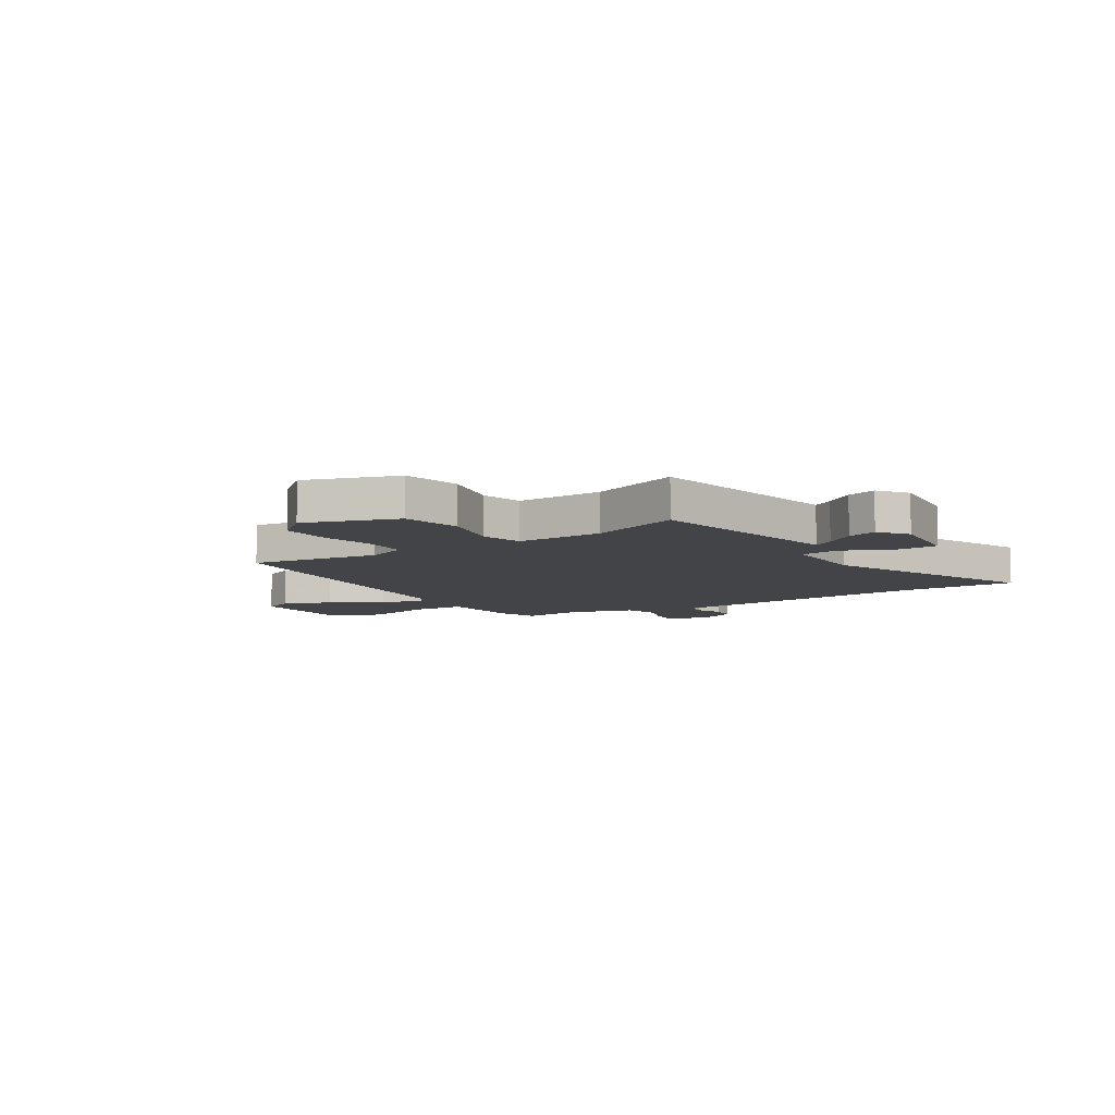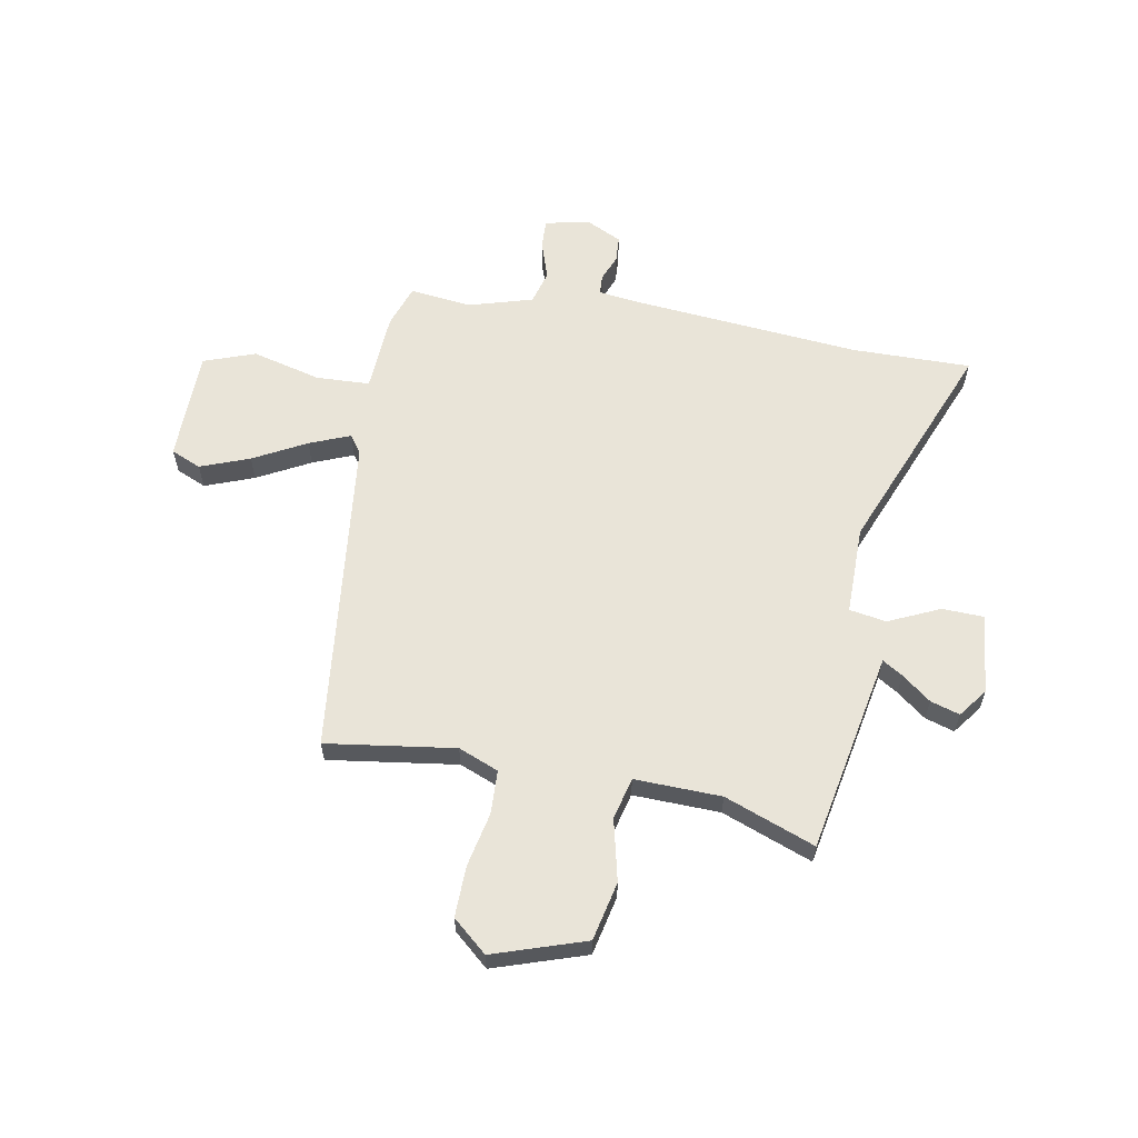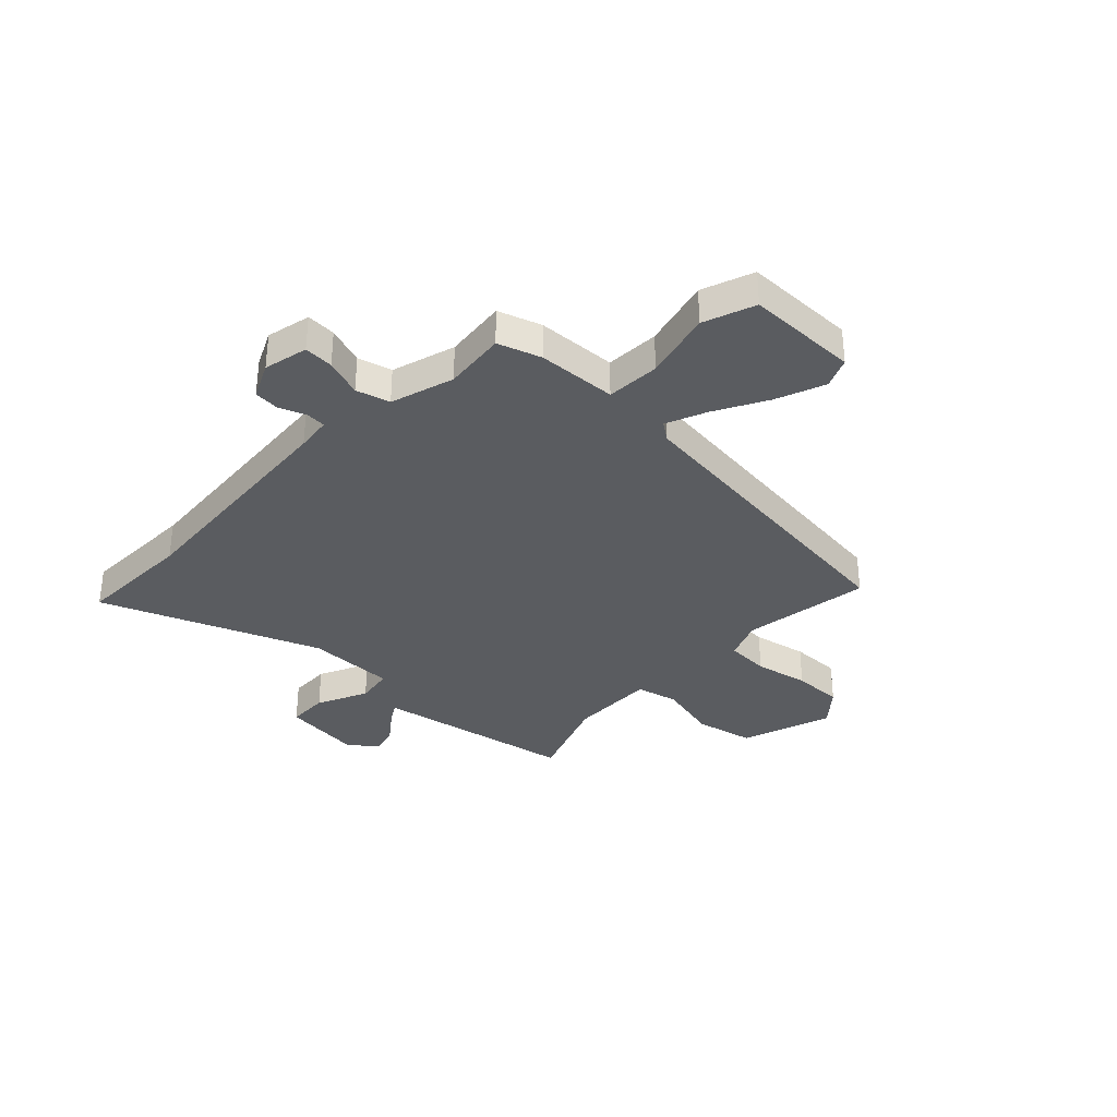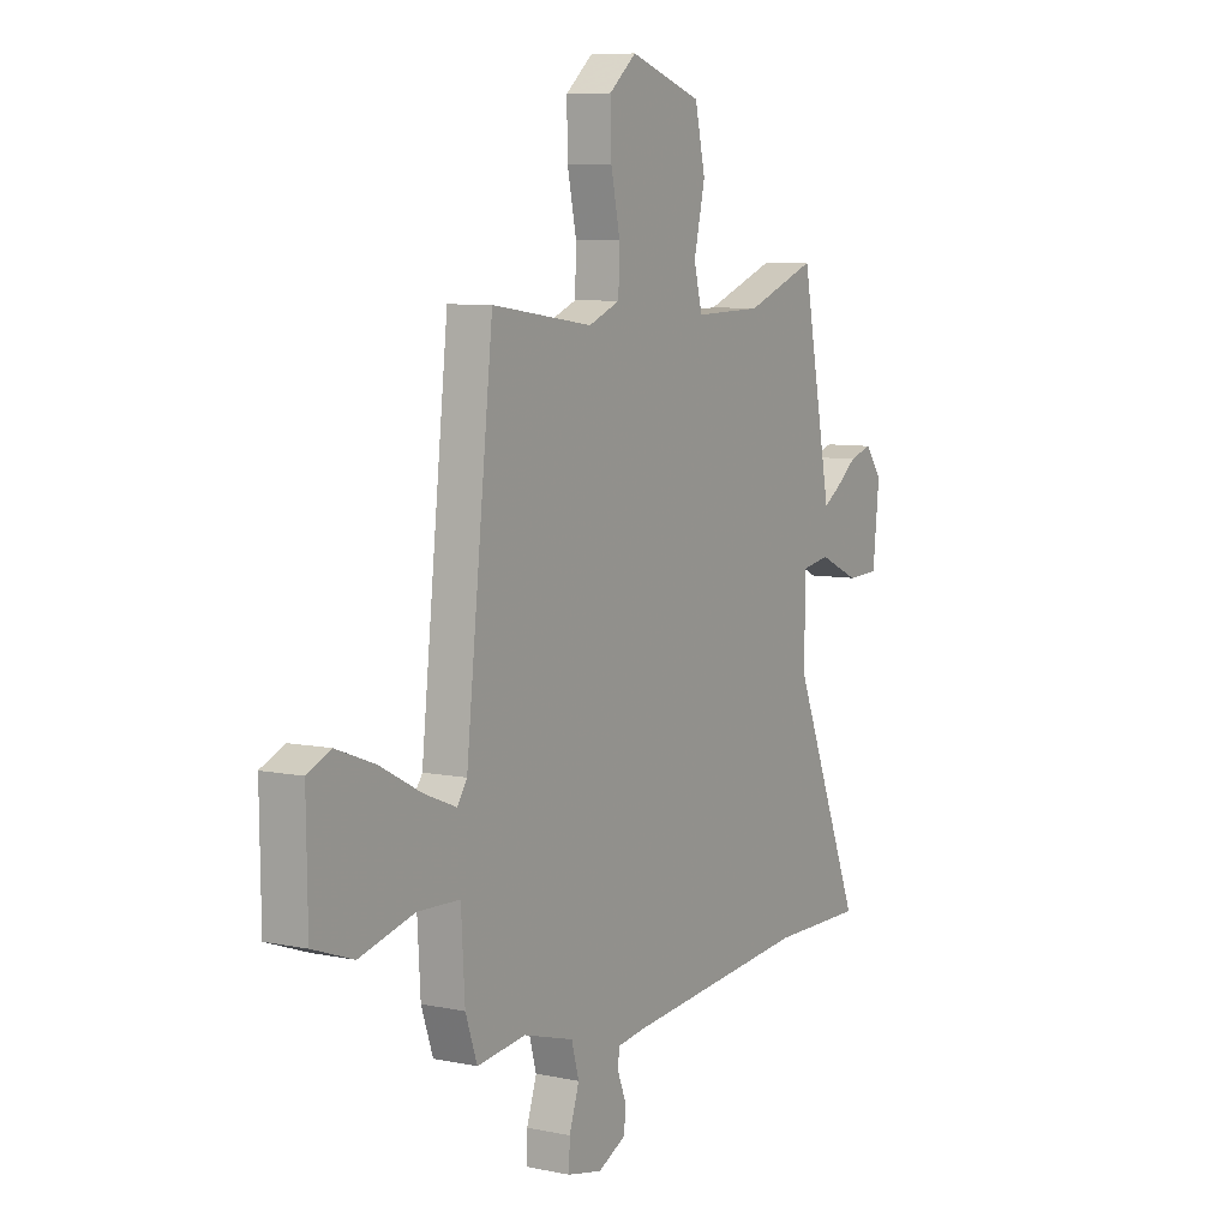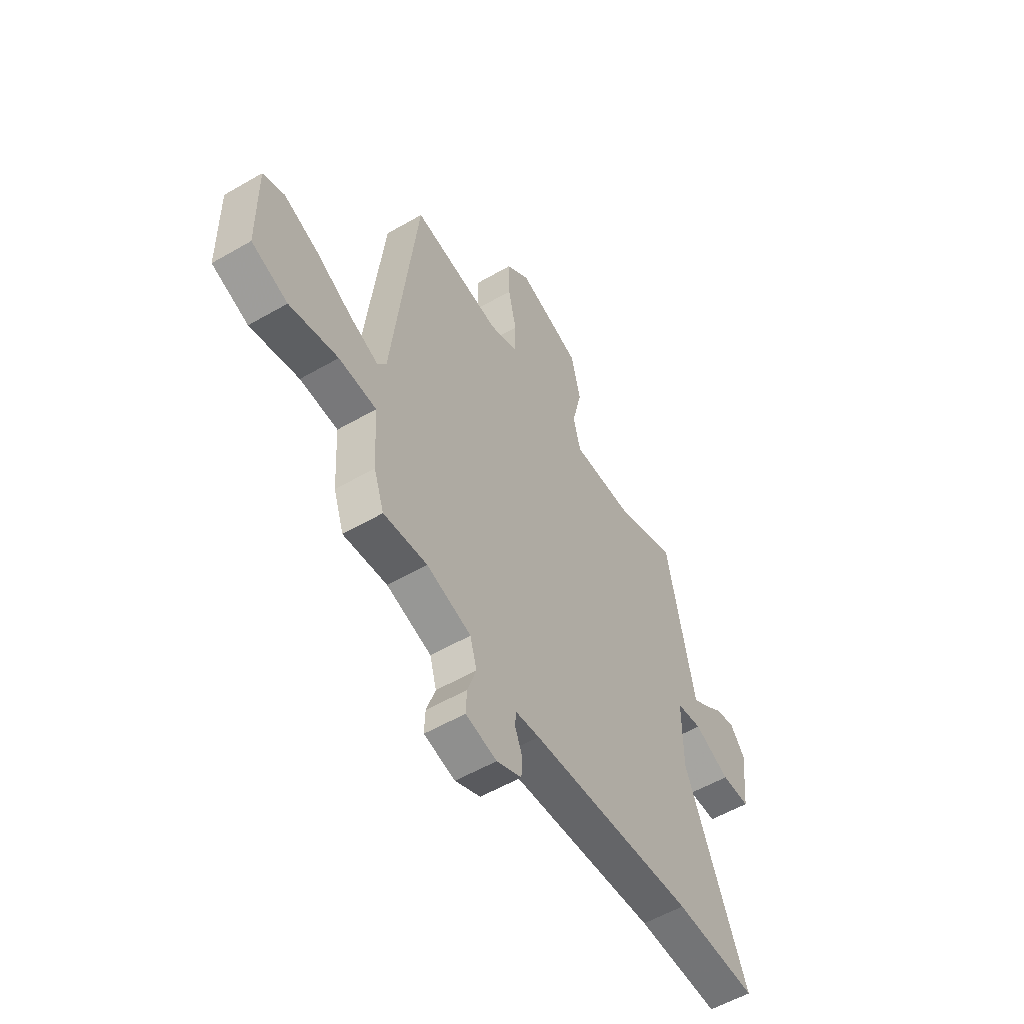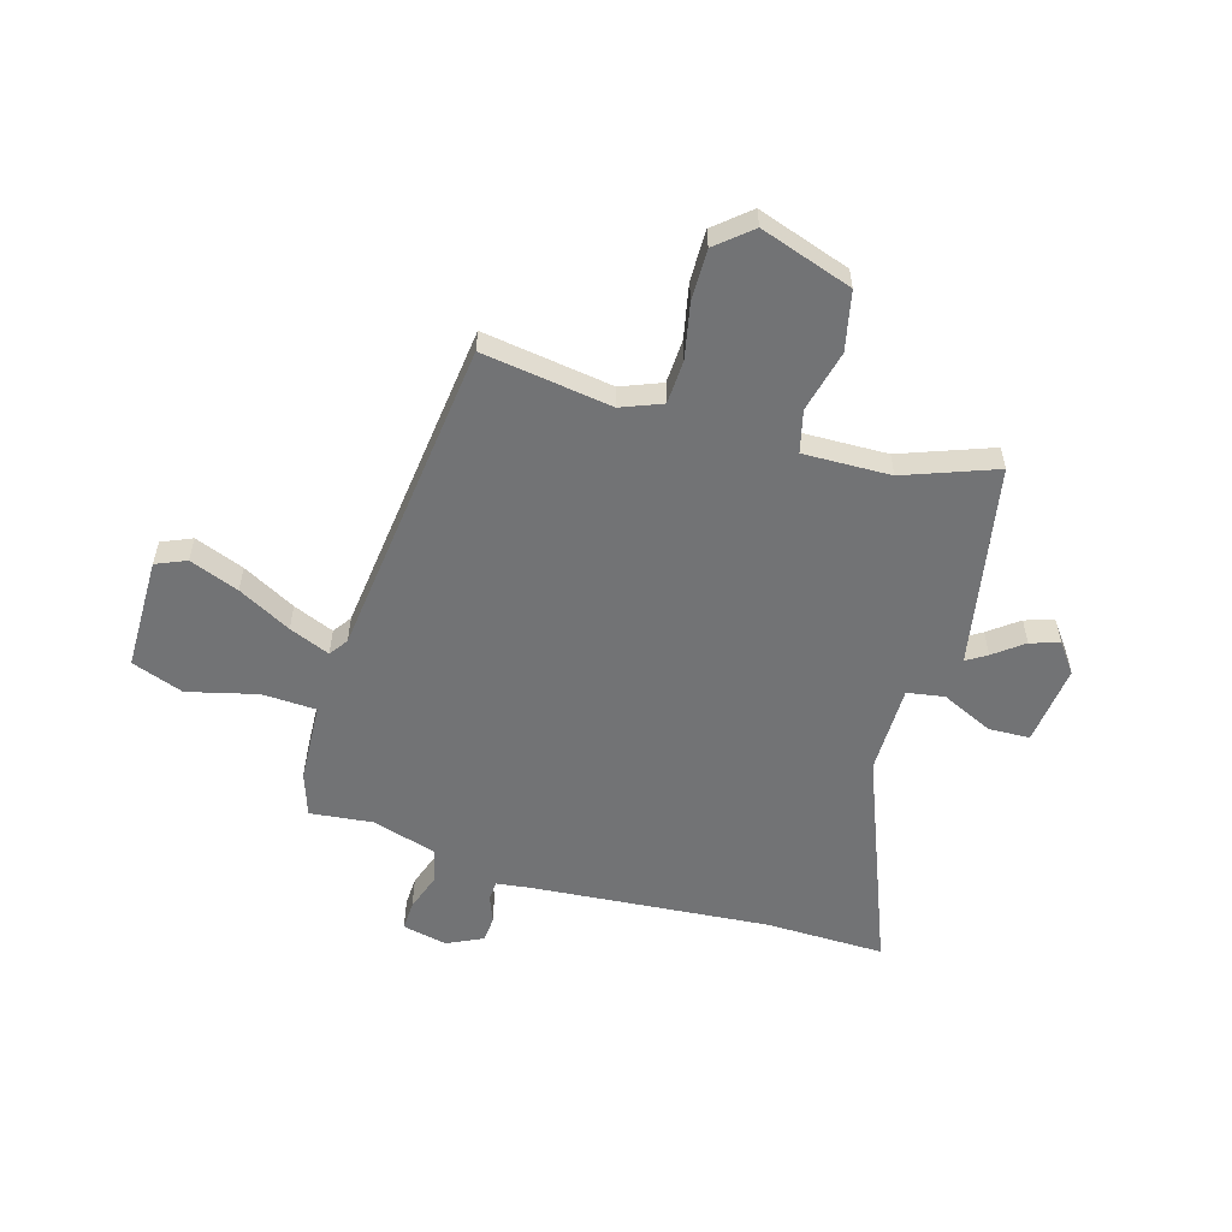
<metadata>
{"format":"obj","ext":"obj","renderer":"f3d","projection":"perspective","resolution":1024,"background":"white","views":[{"elev":-7.9,"azim":32.3,"up":"+Y"},{"elev":60.6,"azim":10.1,"up":"+Y"},{"elev":-34.2,"azim":-134.4,"up":"+Y"},{"elev":7.6,"azim":-59.4,"up":"+Z"},{"elev":-55.8,"azim":-58.7,"up":"+Z"},{"elev":-55.8,"azim":-16.8,"up":"+Y"}]}
</metadata>
<code>
v -0.465 0.07 -0.487
v -0.493 0.07 -0.406
v -0.502 0.07 -0.255
v -0.604 0.07 -0.251
v -0.735 0.07 -0.285
v -0.833 0.07 -0.25
v -0.836 0.07 -0.038
v -0.779 0.07 -0.013
v -0.686 0.07 -0.048
v -0.586 0.07 -0.101
v -0.509 0.07 -0.132
v -0.485 0.07 -0.097
v -0.419 0.07 0.511
v -0.175 0.07 0.477
v -0.099 0.07 0.508
v -0.096 0.07 0.591
v -0.118 0.07 0.694
v -0.12 0.07 0.79
v -0.055 0.07 0.846
v 0.119 0.07 0.789
v 0.144 0.07 0.678
v 0.117 0.07 0.561
v 0.137 0.07 0.482
v 0.301 0.07 0.487
v 0.472 0.07 0.552
v 0.538 0.07 0.212
v 0.546 0.07 0.171
v 0.584 0.07 0.195
v 0.639 0.07 0.238
v 0.694 0.07 0.255
v 0.735 0.07 0.201
v 0.719 0.07 0.049
v 0.641 0.07 0.046
v 0.544 0.07 0.09
v 0.474 0.07 0.078
v 0.475 0.07 -0.091
v 0.641 0.07 -0.501
v 0.417 0.07 -0.499
v -0.031 0.07 -0.54
v -0.097 0.07 -0.549
v -0.099 0.07 -0.586
v -0.079 0.07 -0.636
v -0.082 0.07 -0.685
v -0.15 0.07 -0.718
v -0.234 0.07 -0.7
v -0.232 0.07 -0.644
v -0.208 0.07 -0.572
v -0.226 0.07 -0.508
v -0.347 0.07 -0.473
v -0.465 0 -0.487
v -0.493 0 -0.406
v -0.502 0 -0.255
v -0.604 0 -0.251
v -0.735 0 -0.285
v -0.833 0 -0.25
v -0.836 0 -0.038
v -0.779 0 -0.013
v -0.686 0 -0.048
v -0.586 0 -0.101
v -0.509 0 -0.132
v -0.485 0 -0.097
v -0.419 0 0.511
v -0.175 0 0.477
v -0.099 0 0.508
v -0.096 0 0.591
v -0.118 0 0.694
v -0.12 0 0.79
v -0.055 0 0.846
v 0.119 0 0.789
v 0.144 0 0.678
v 0.117 0 0.561
v 0.137 0 0.482
v 0.301 0 0.487
v 0.472 0 0.552
v 0.538 0 0.212
v 0.546 0 0.171
v 0.584 0 0.195
v 0.639 0 0.238
v 0.694 0 0.255
v 0.735 0 0.201
v 0.719 0 0.049
v 0.641 0 0.046
v 0.544 0 0.09
v 0.474 0 0.078
v 0.475 0 -0.091
v 0.641 0 -0.501
v 0.417 0 -0.499
v -0.031 0 -0.54
v -0.097 0 -0.549
v -0.099 0 -0.586
v -0.079 0 -0.636
v -0.082 0 -0.685
v -0.15 0 -0.718
v -0.234 0 -0.7
v -0.232 0 -0.644
v -0.208 0 -0.572
v -0.226 0 -0.508
v -0.347 0 -0.473
f 44 45 46 47
f 44 47 48
f 41 42 43 44
f 40 41 44 48
f 39 40 48
f 38 39 48 49
f 36 37 38 49
f 31 32 33 34
f 31 34 35
f 28 29 30 31
f 27 28 31 35
f 26 27 35
f 24 25 26 35
f 23 24 35 36
f 19 20 21 22
f 19 22 23
f 16 17 18 19
f 15 16 19 23
f 14 15 23 36
f 12 13 14 36
f 7 8 9 10
f 7 10 11
f 4 5 6 7
f 3 4 7 11
f 11 12 36 49
f 3 11 49
f 1 2 3 49
f 96 95 94 93
f 97 96 93
f 93 92 91 90
f 97 93 90 89
f 97 89 88
f 98 97 88 87
f 98 87 86 85
f 83 82 81 80
f 84 83 80
f 80 79 78 77
f 84 80 77 76
f 84 76 75
f 84 75 74 73
f 85 84 73 72
f 71 70 69 68
f 72 71 68
f 68 67 66 65
f 72 68 65 64
f 85 72 64 63
f 85 63 62 61
f 59 58 57 56
f 60 59 56
f 56 55 54 53
f 60 56 53 52
f 98 85 61 60
f 98 60 52
f 98 52 51 50
f 1 50 51 2
f 2 51 52 3
f 3 52 53 4
f 4 53 54 5
f 5 54 55 6
f 6 55 56 7
f 7 56 57 8
f 8 57 58 9
f 9 58 59 10
f 10 59 60 11
f 11 60 61 12
f 12 61 62 13
f 13 62 63 14
f 14 63 64 15
f 15 64 65 16
f 16 65 66 17
f 17 66 67 18
f 18 67 68 19
f 19 68 69 20
f 20 69 70 21
f 21 70 71 22
f 22 71 72 23
f 23 72 73 24
f 24 73 74 25
f 25 74 75 26
f 26 75 76 27
f 27 76 77 28
f 28 77 78 29
f 29 78 79 30
f 30 79 80 31
f 31 80 81 32
f 32 81 82 33
f 33 82 83 34
f 34 83 84 35
f 35 84 85 36
f 36 85 86 37
f 37 86 87 38
f 38 87 88 39
f 39 88 89 40
f 40 89 90 41
f 41 90 91 42
f 42 91 92 43
f 43 92 93 44
f 44 93 94 45
f 45 94 95 46
f 46 95 96 47
f 47 96 97 48
f 48 97 98 49
f 49 98 50 1

</code>
